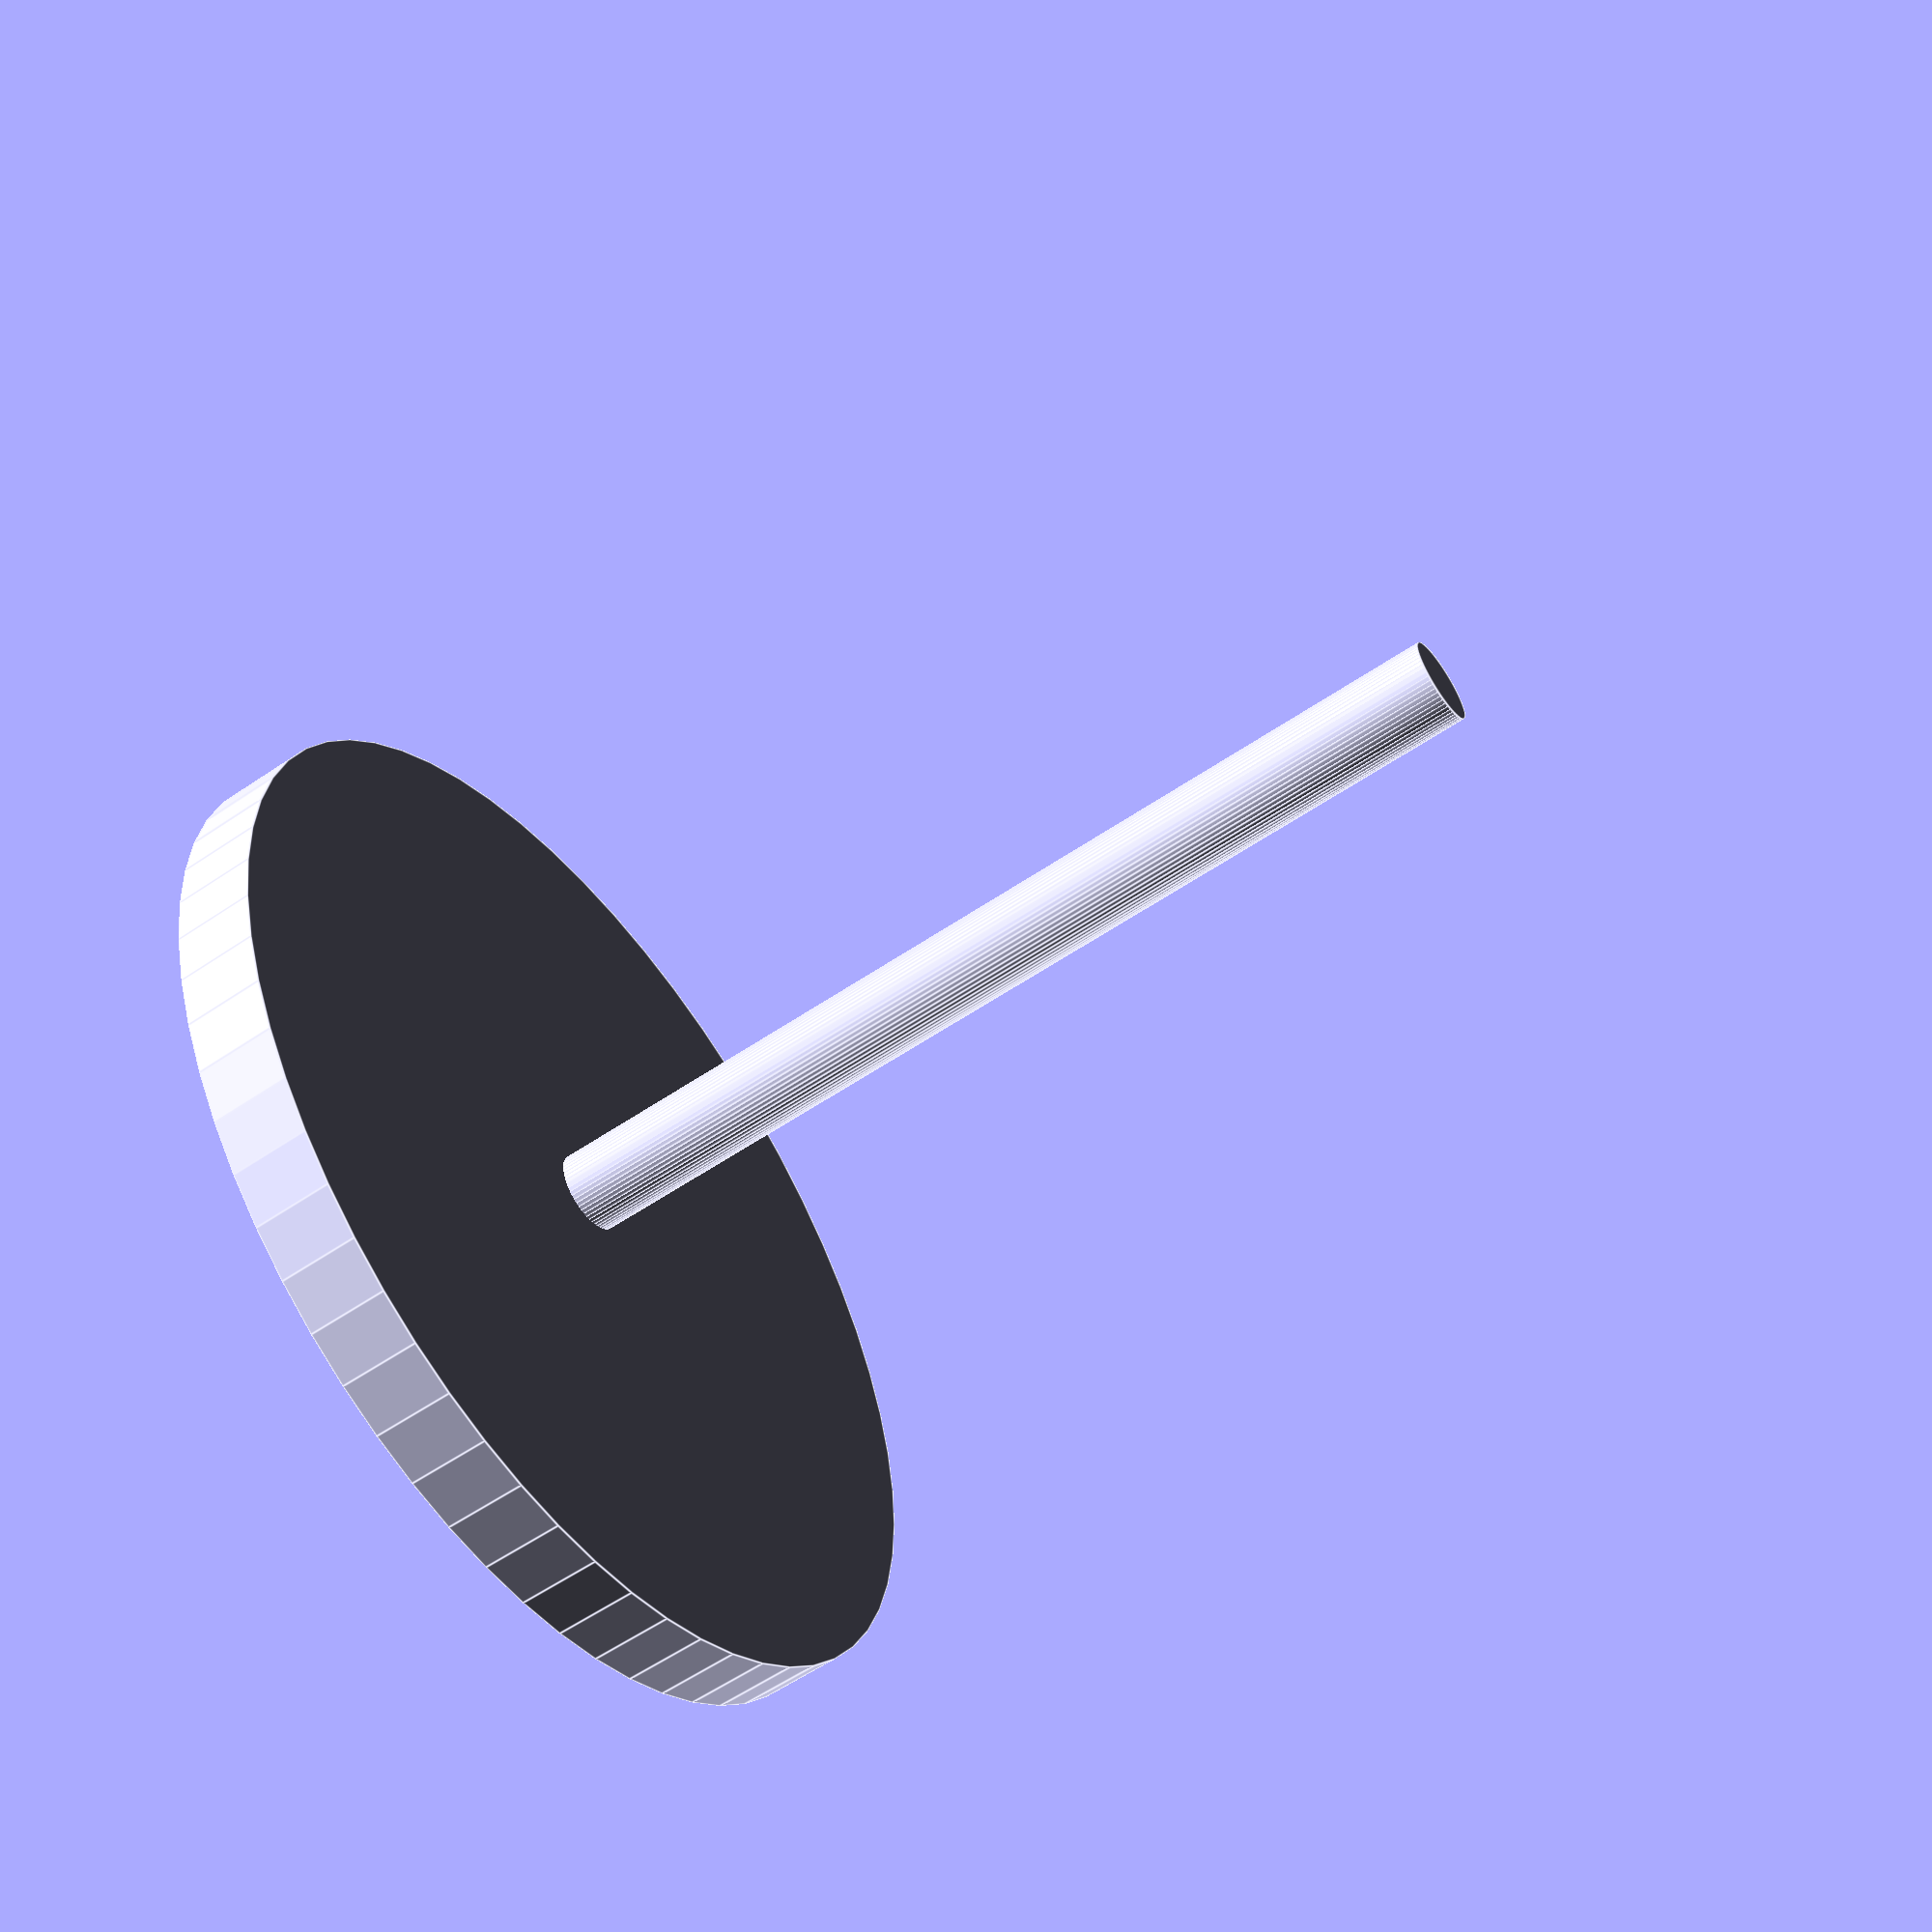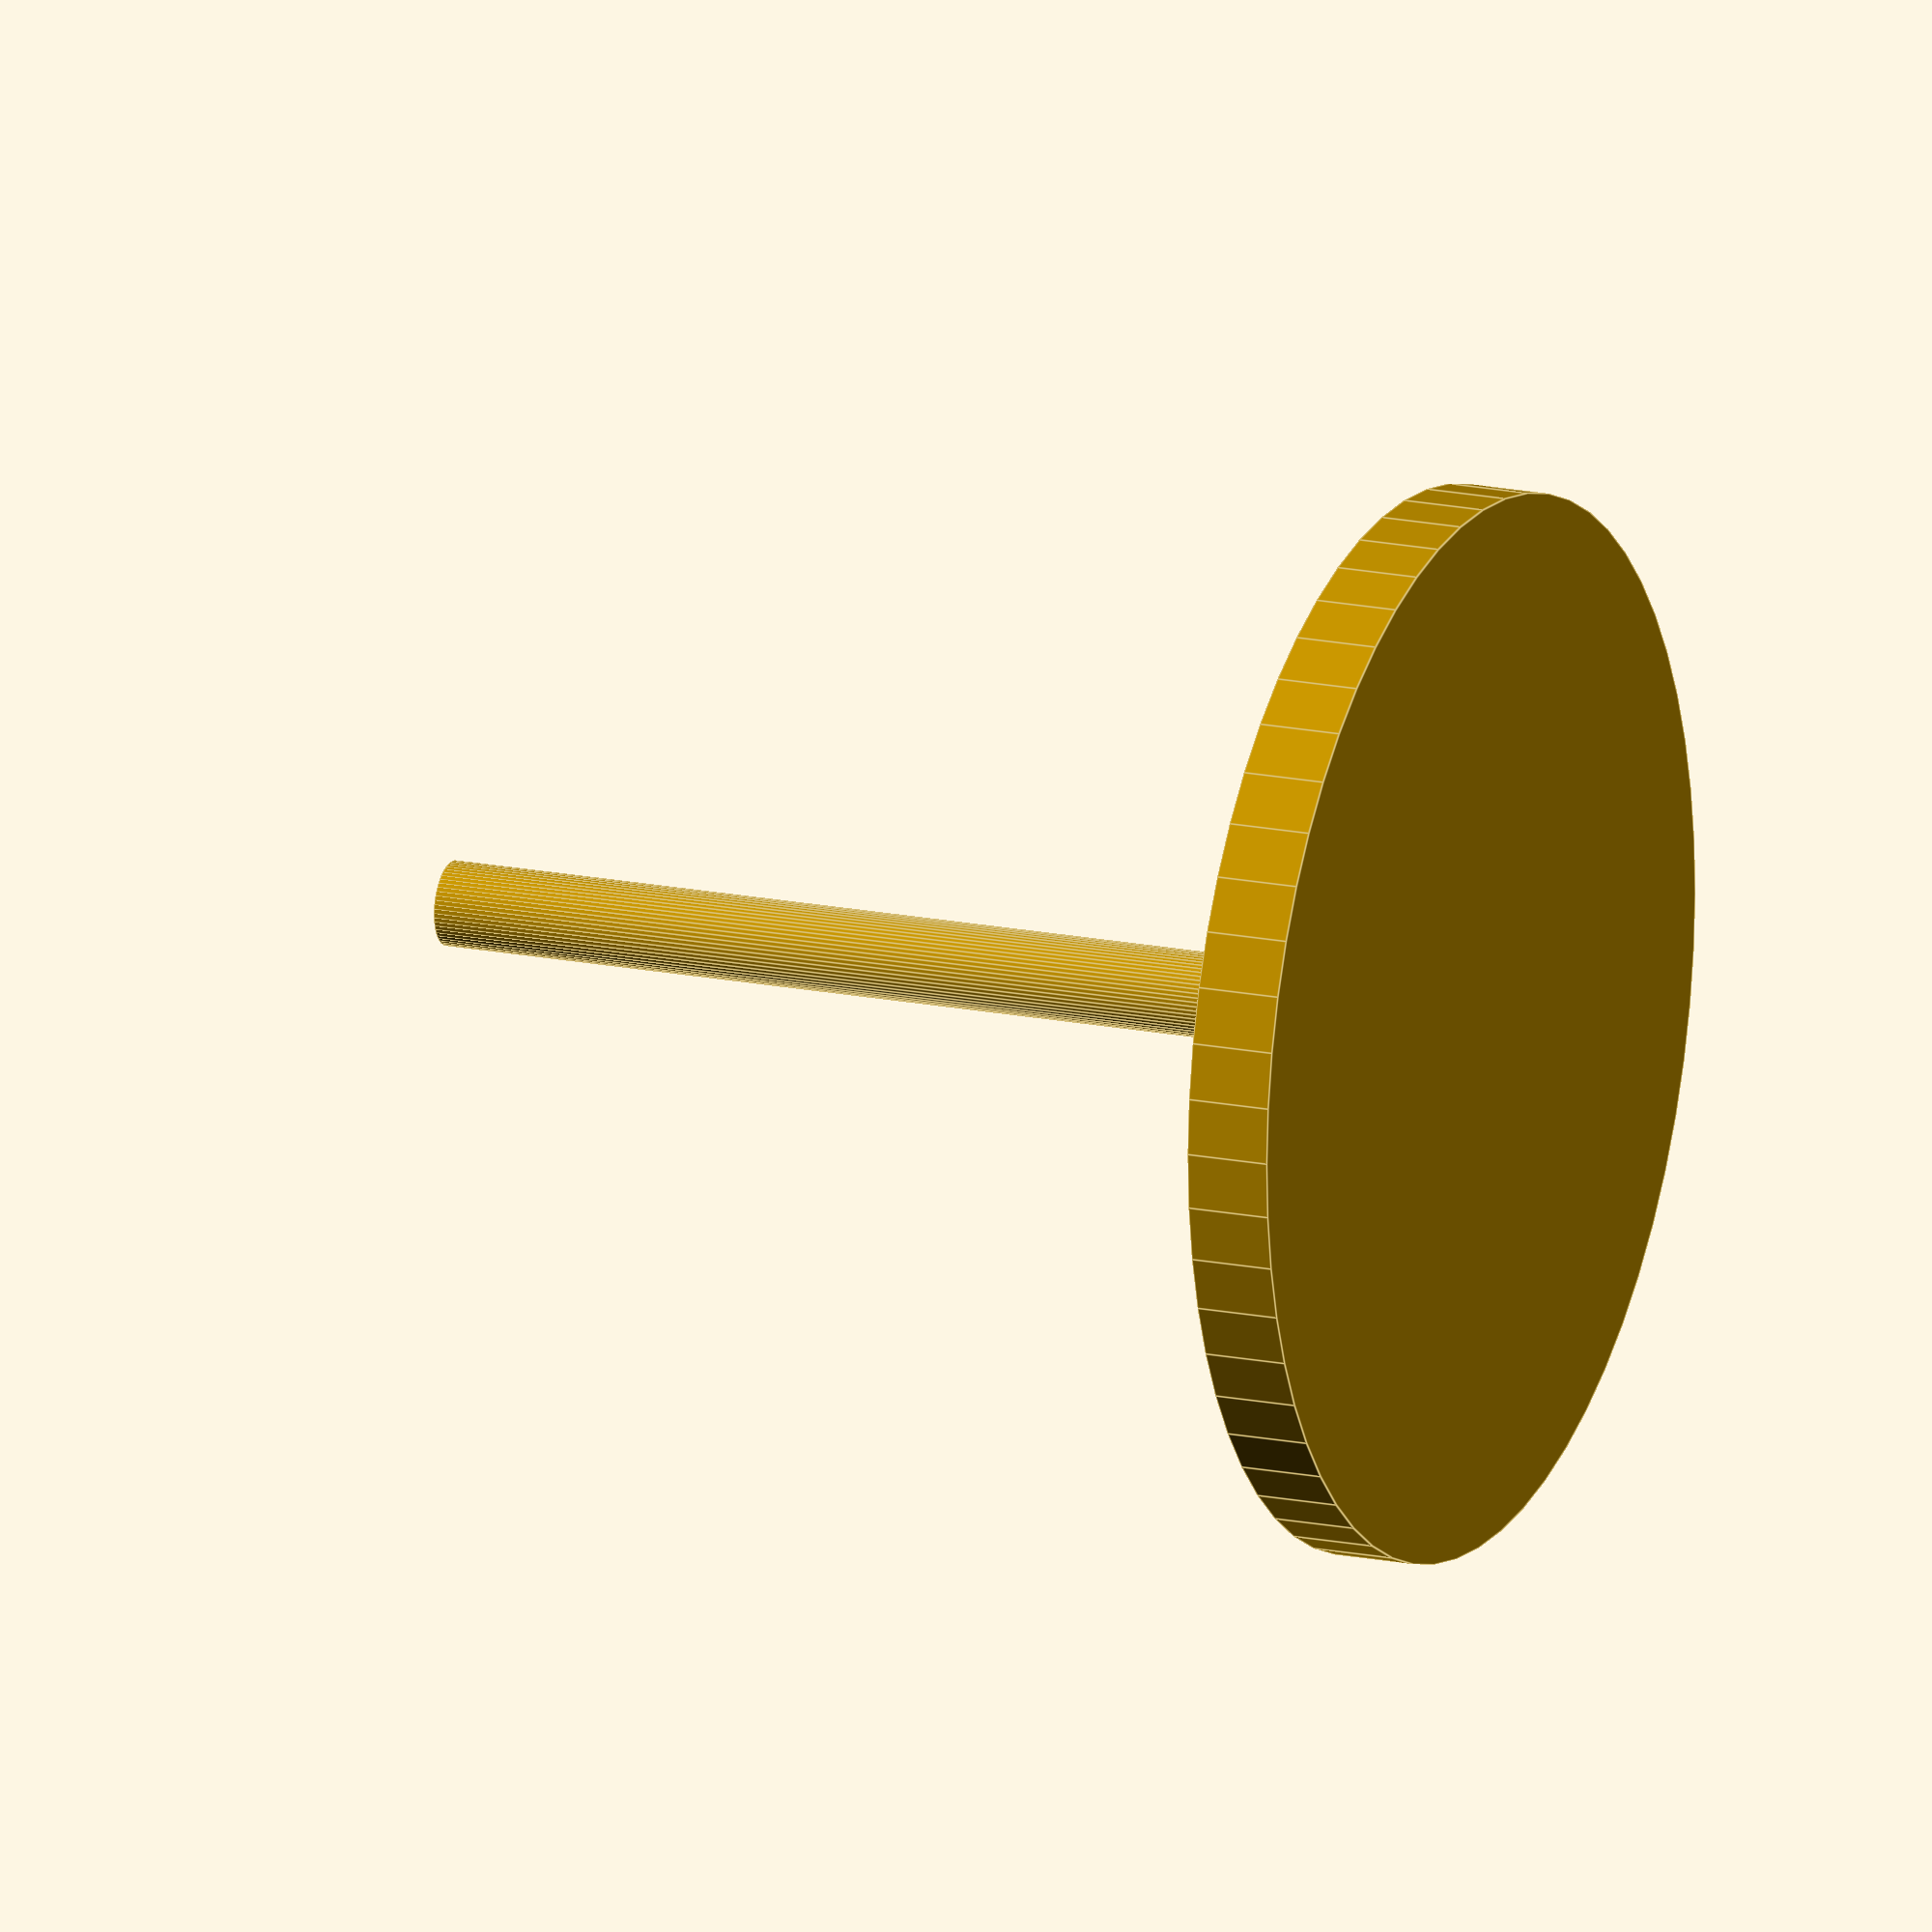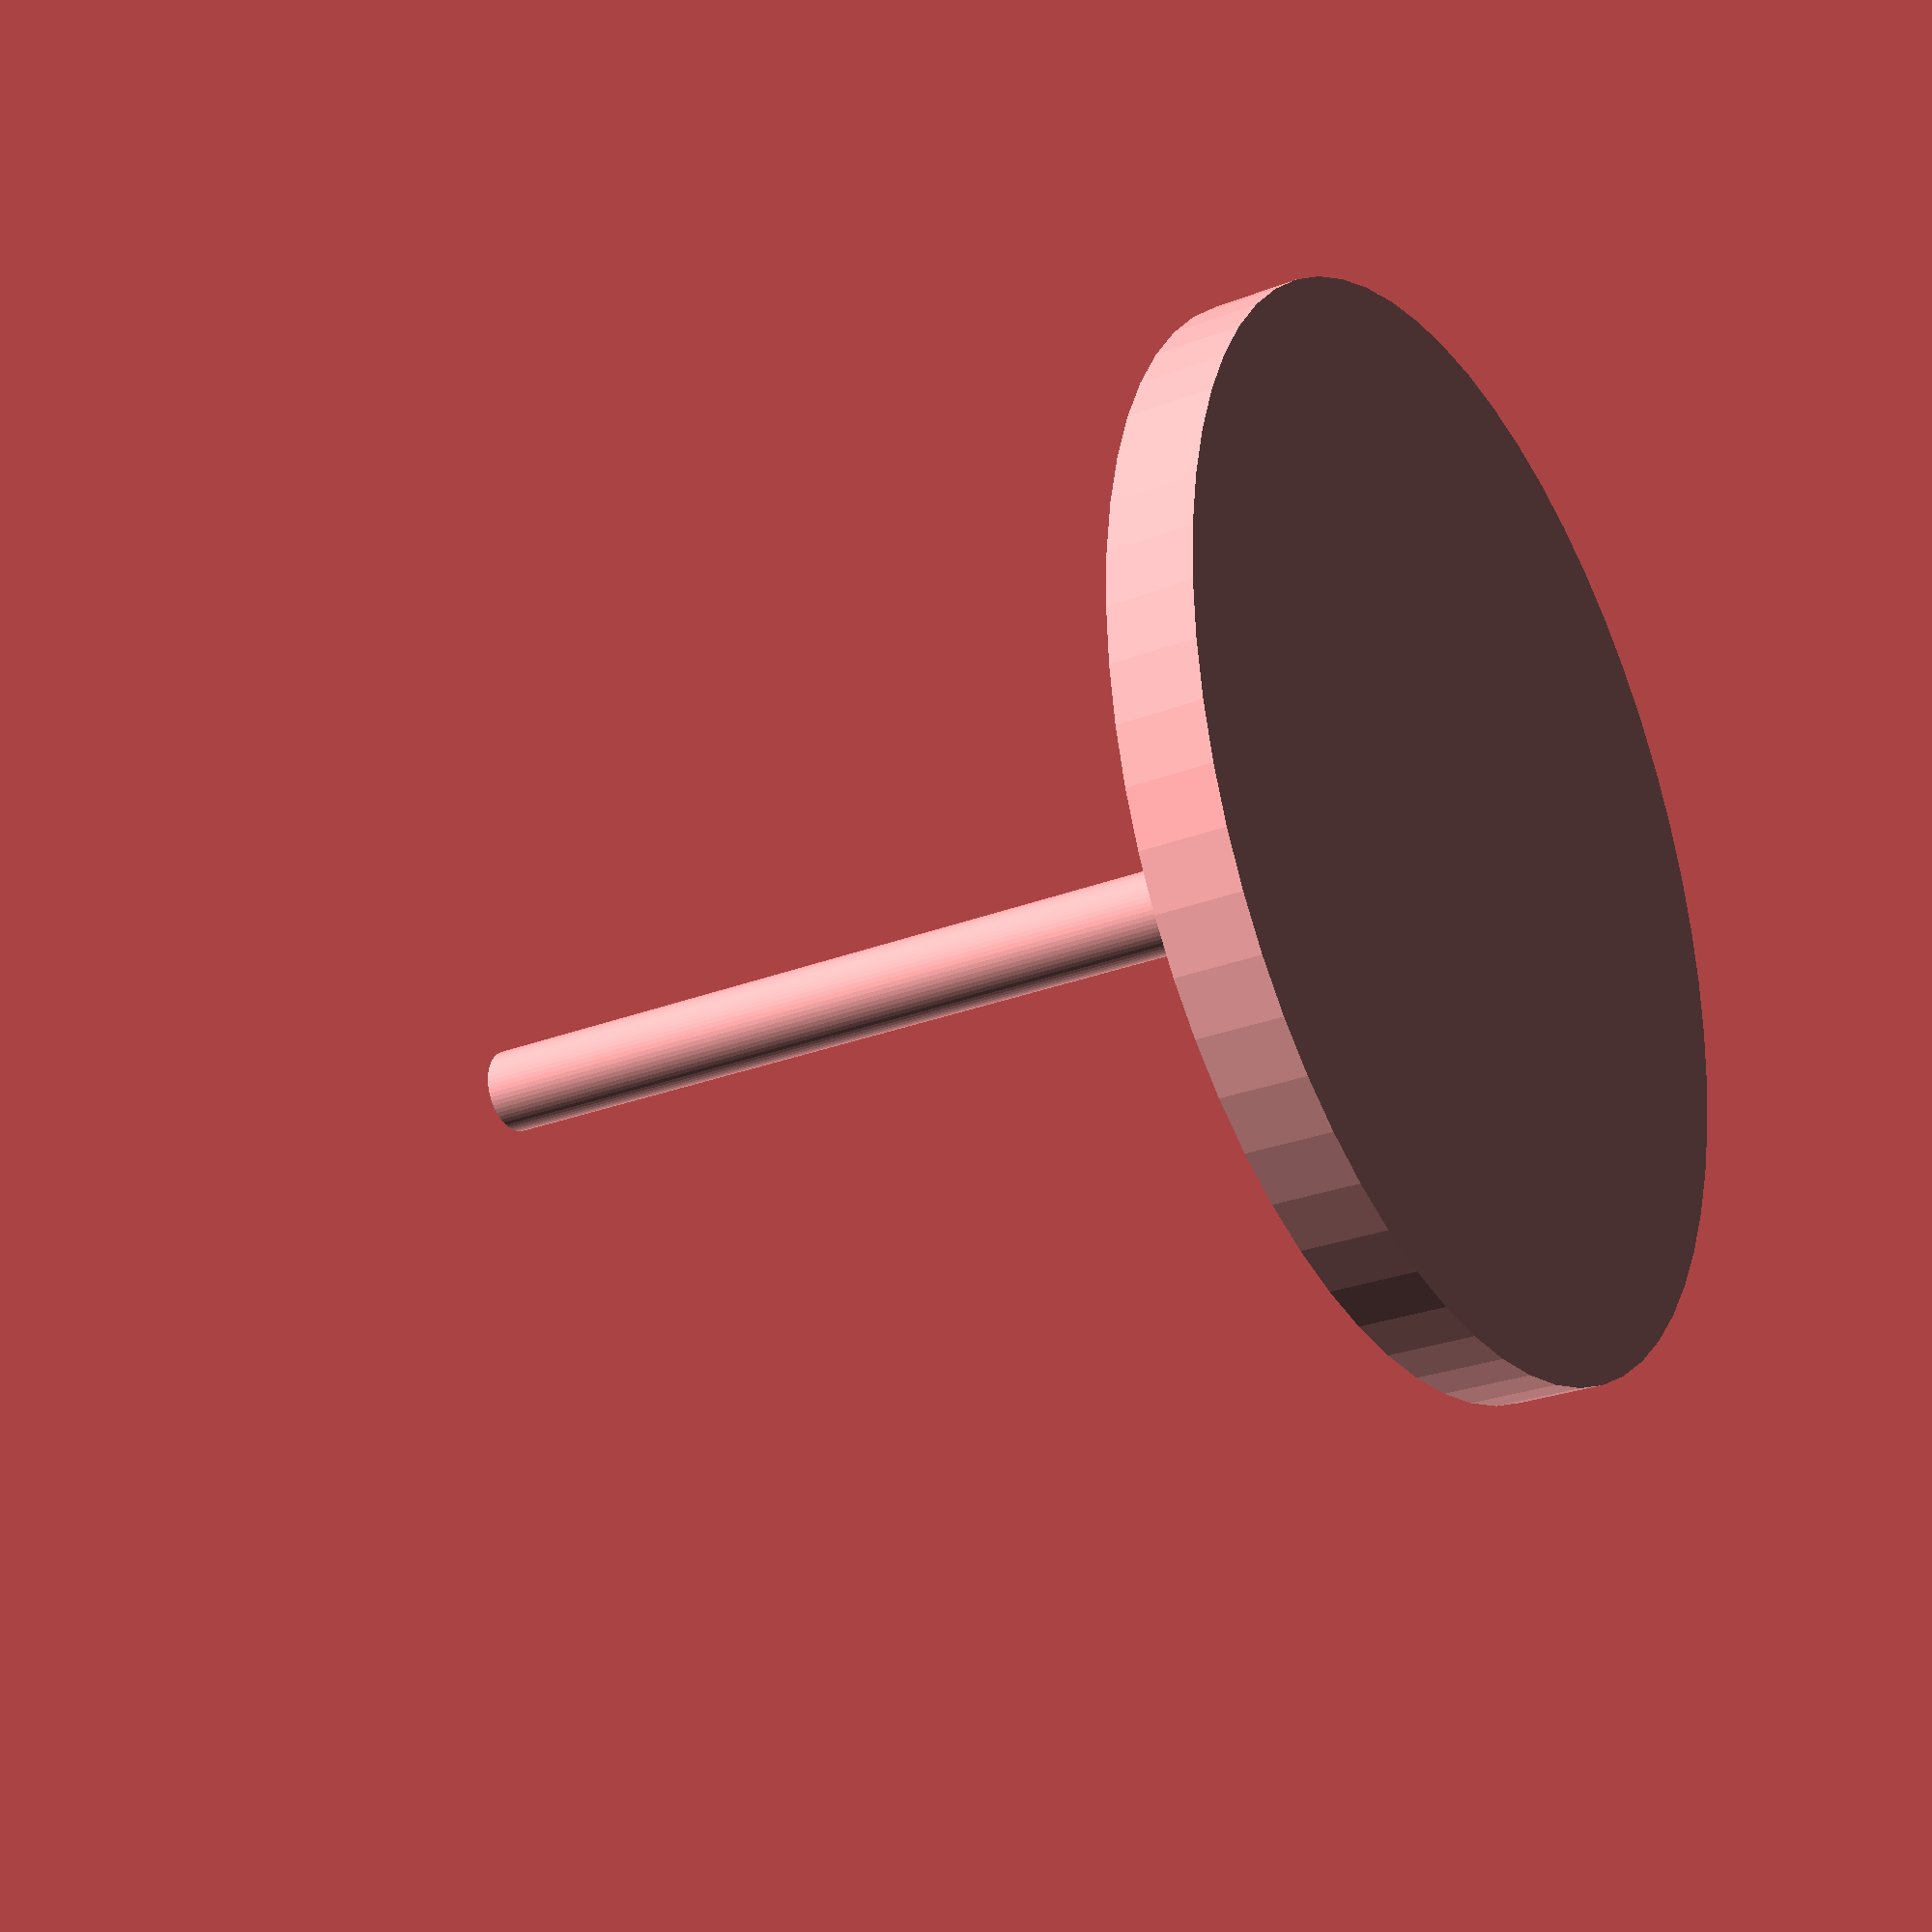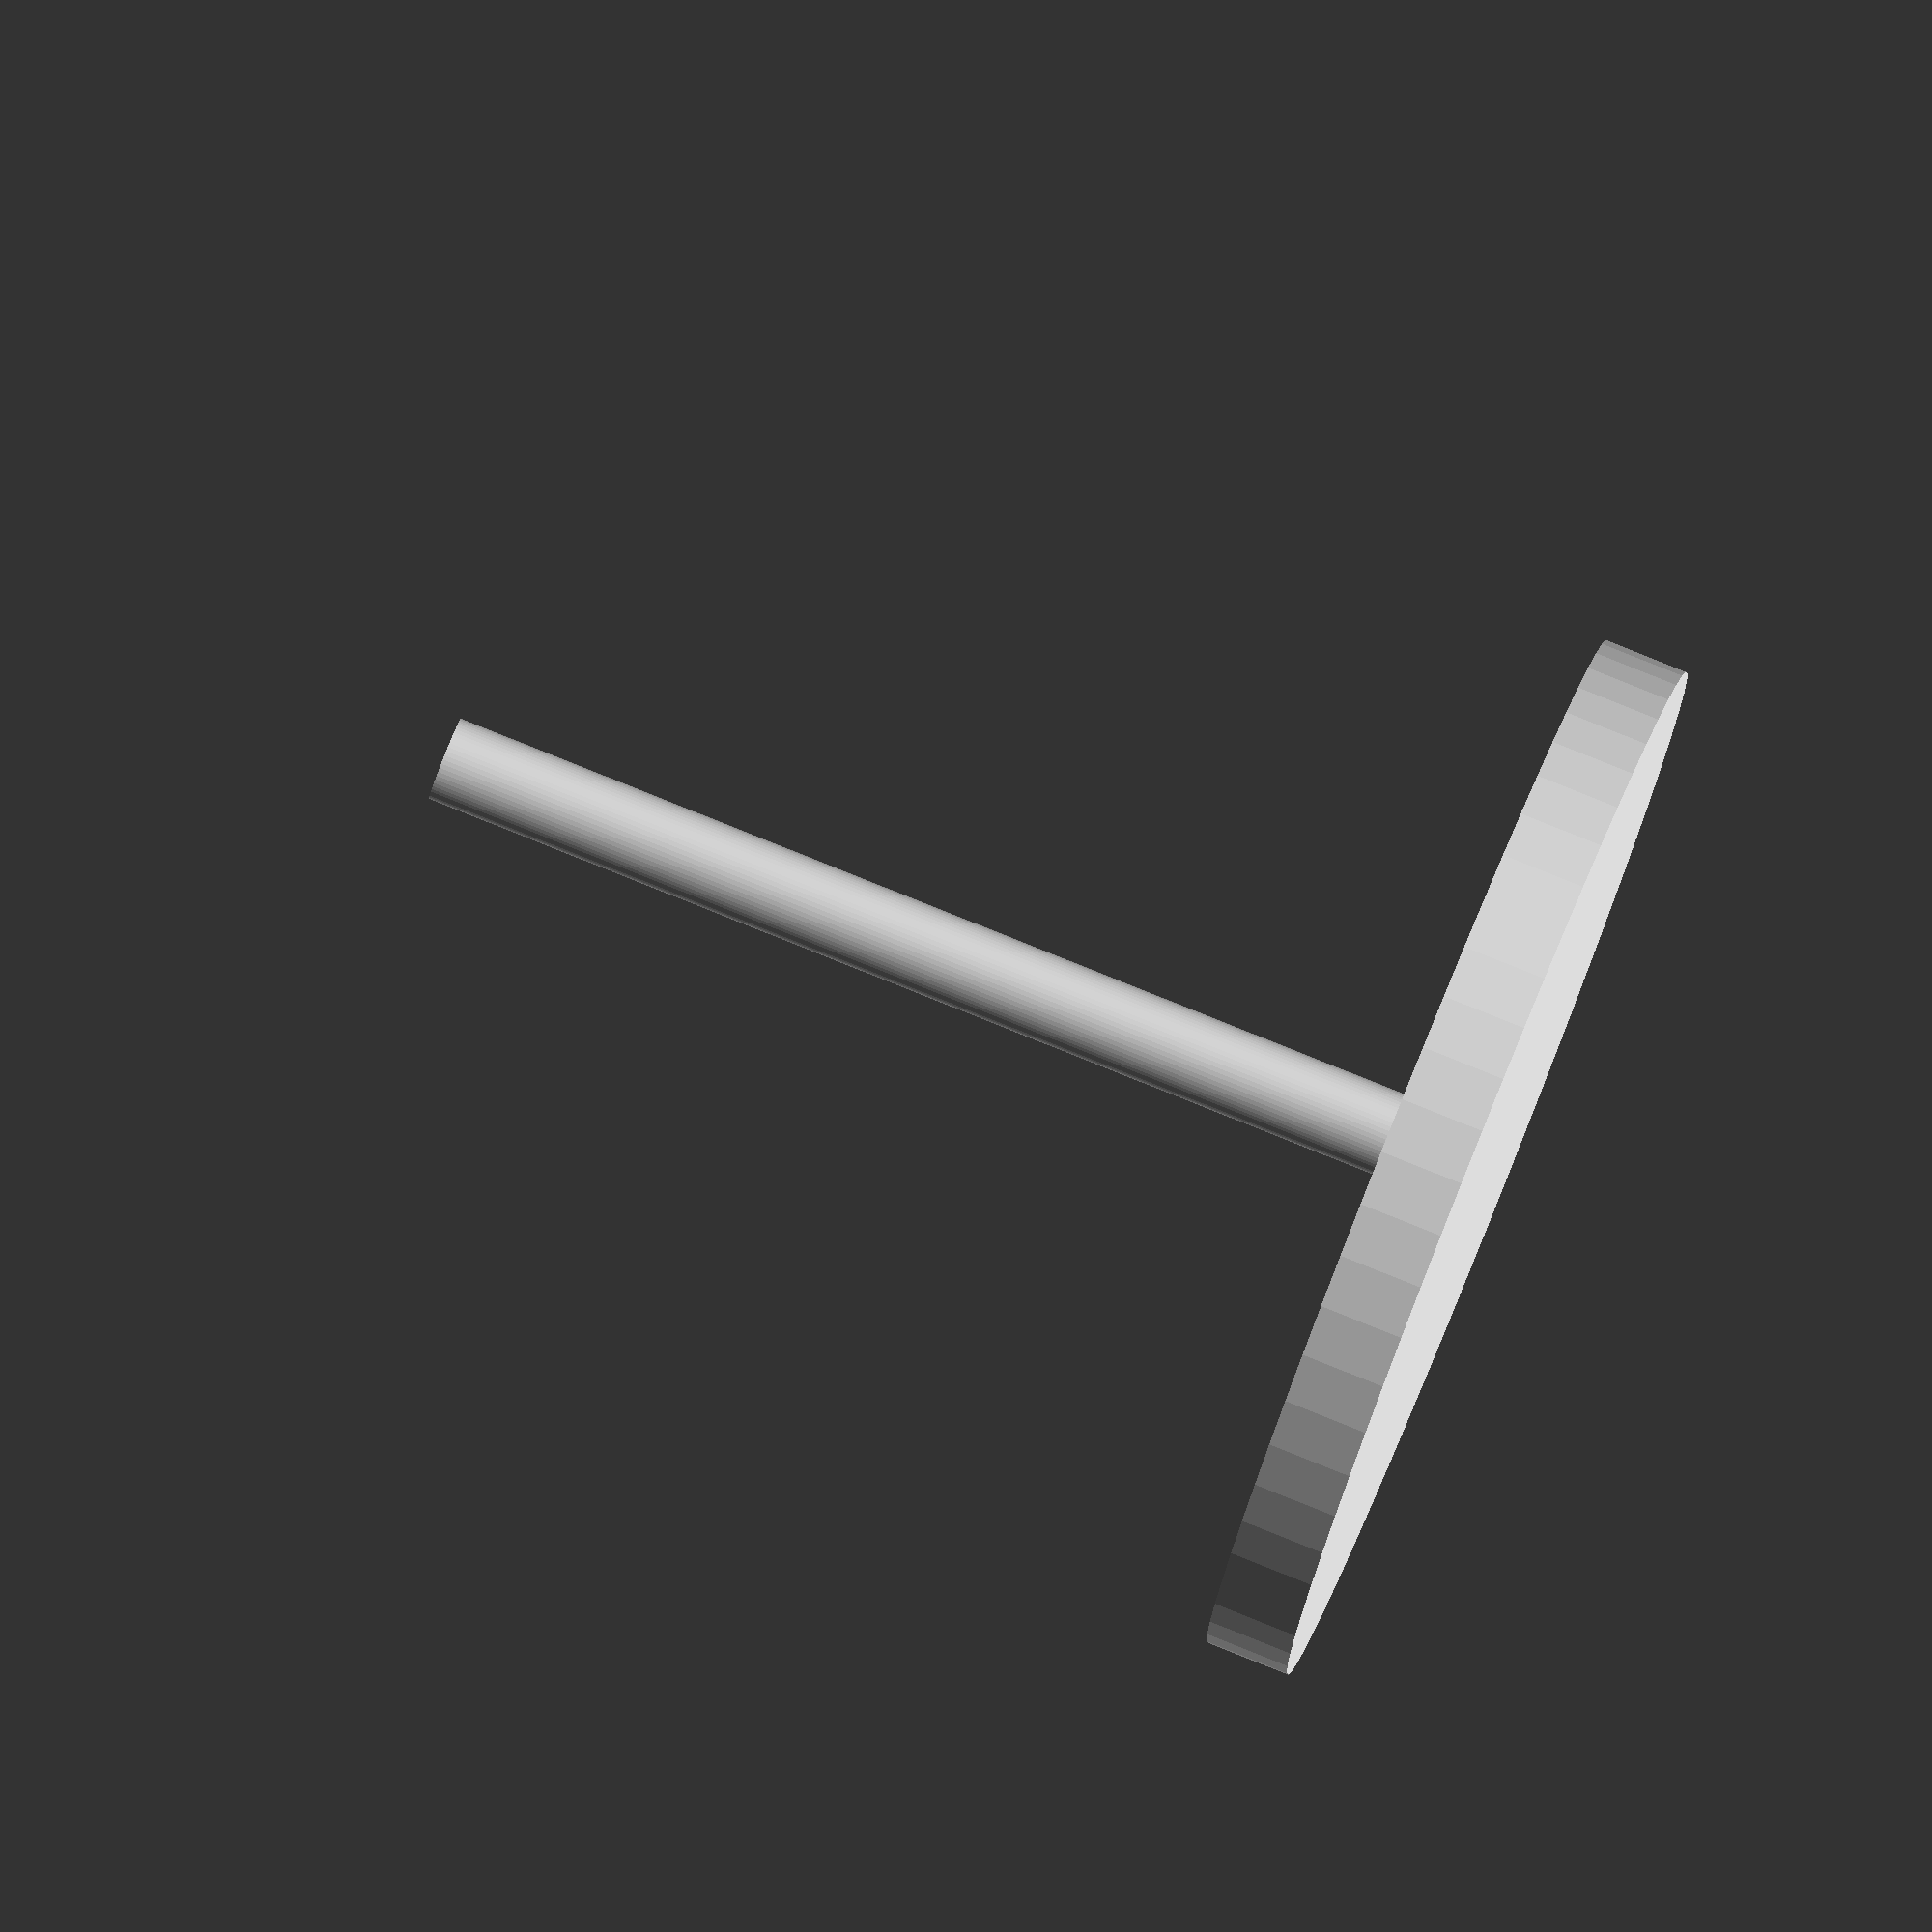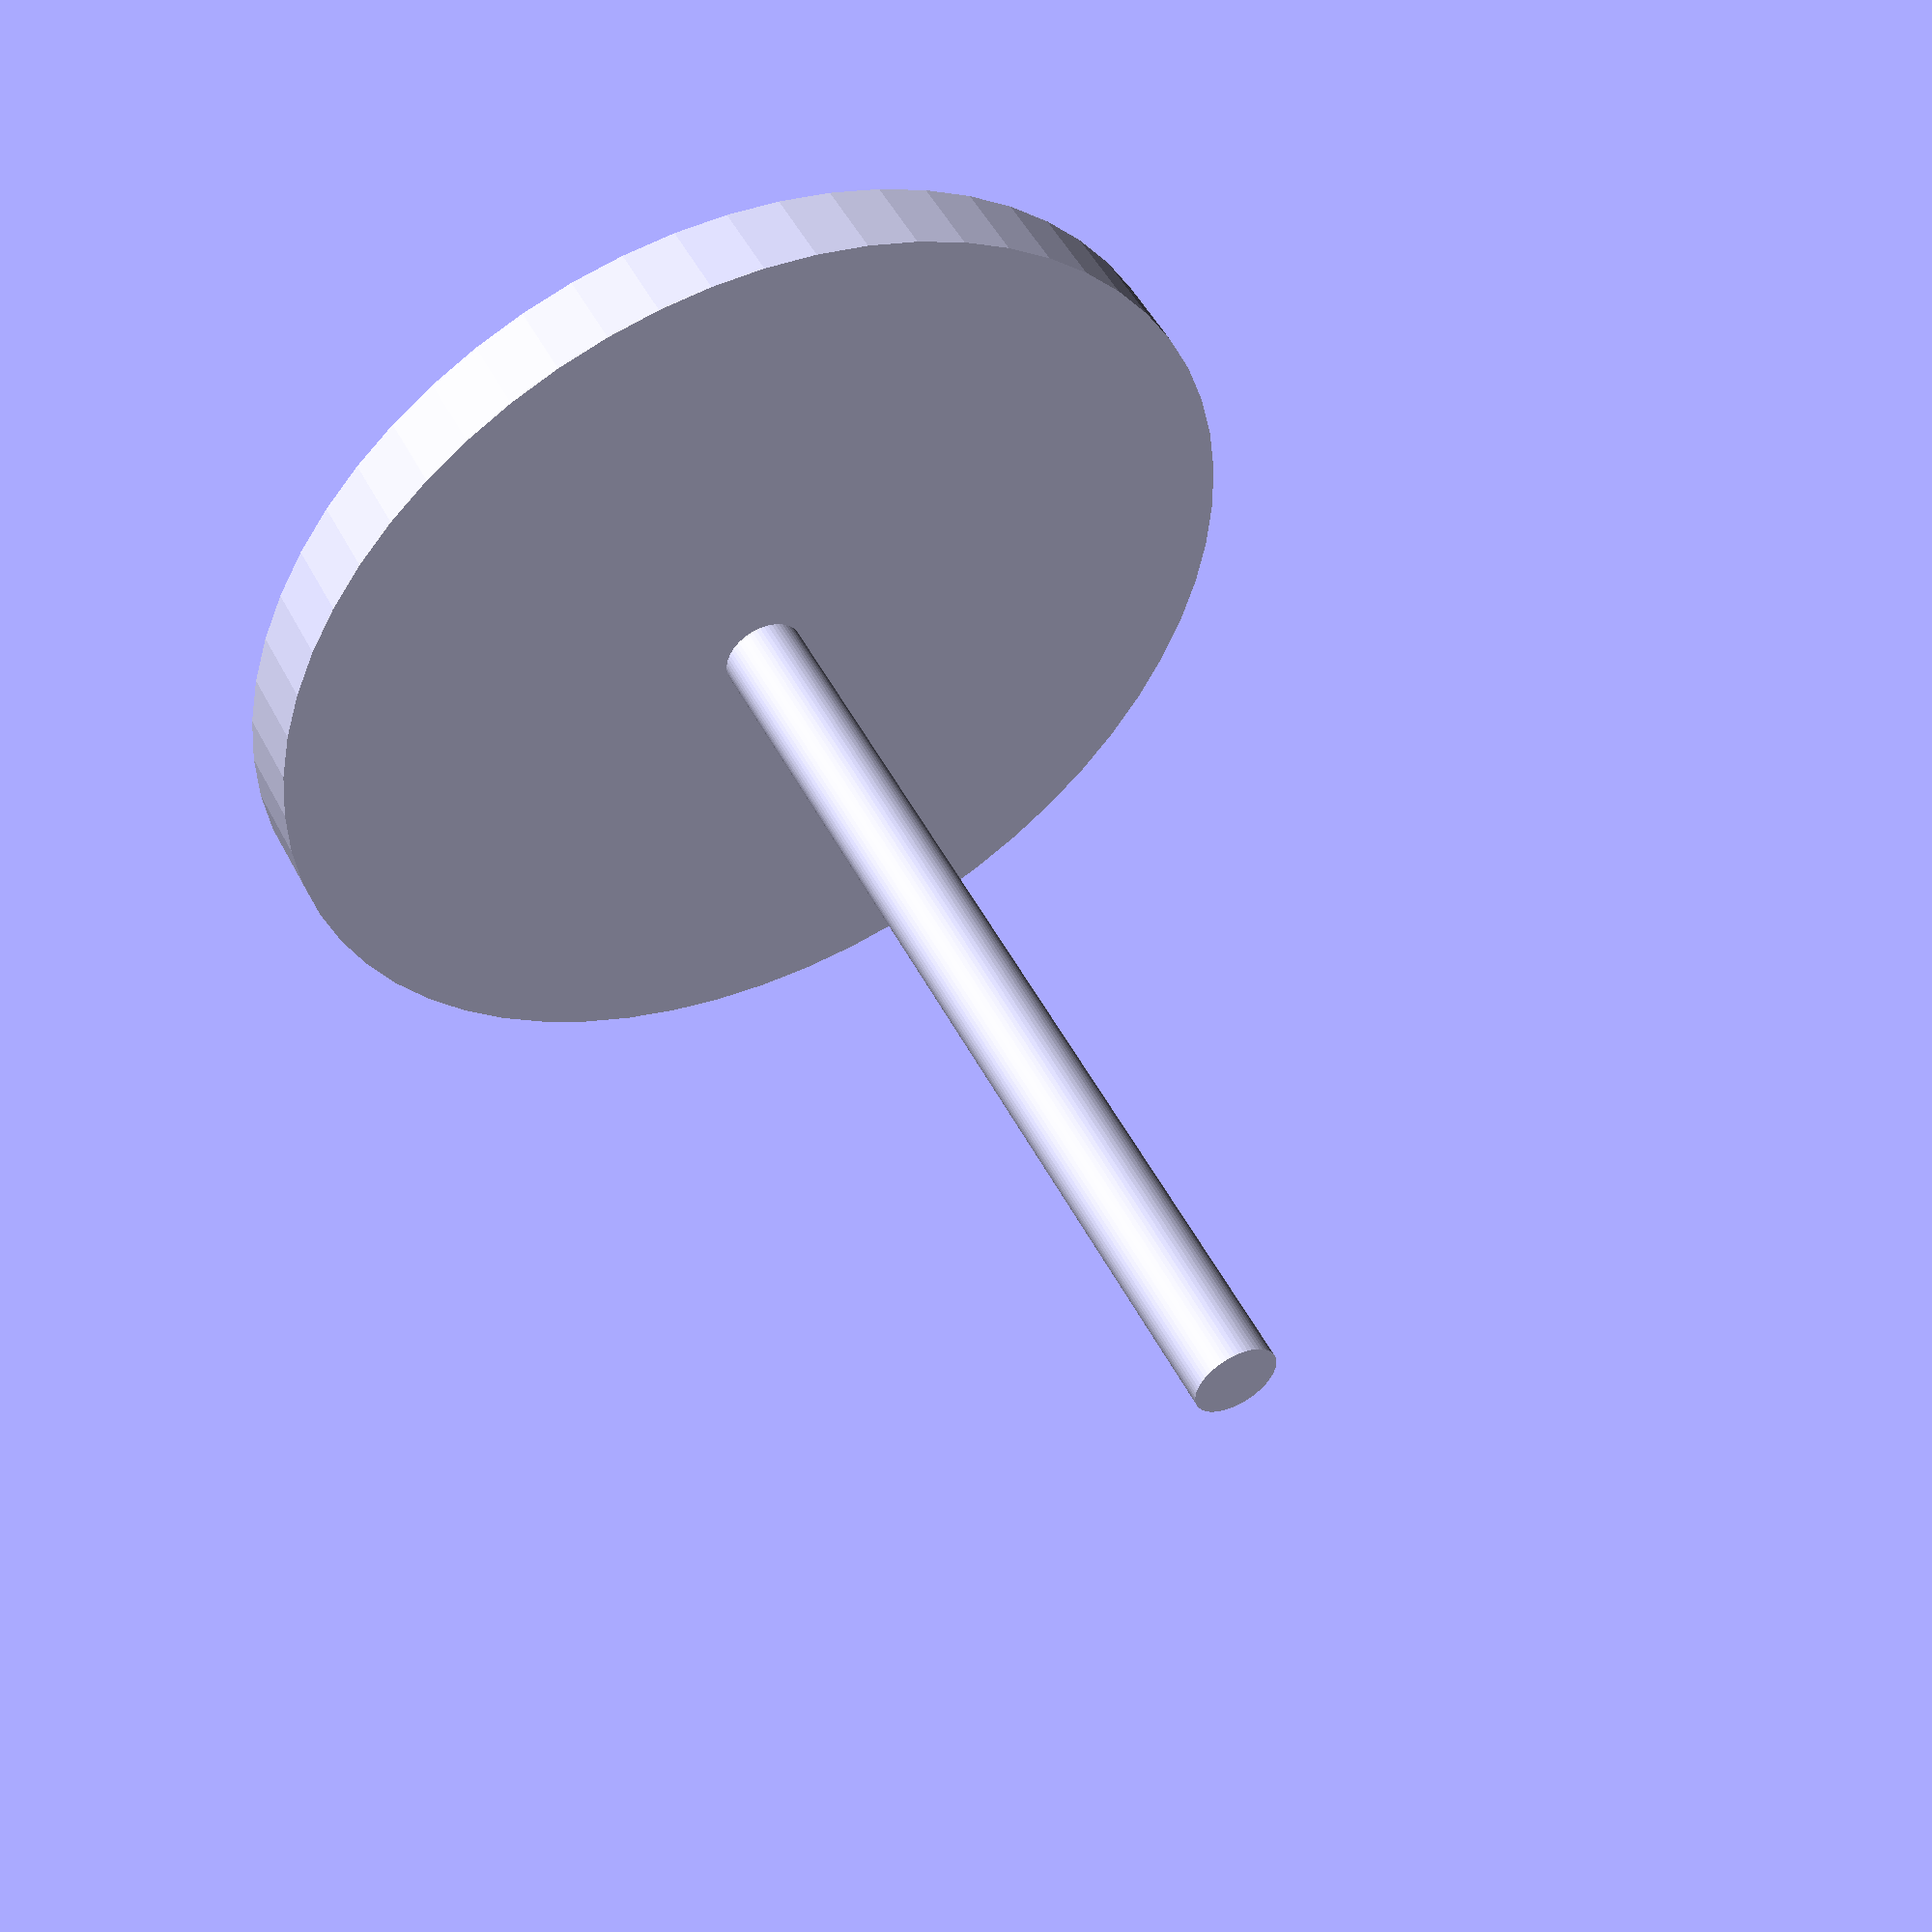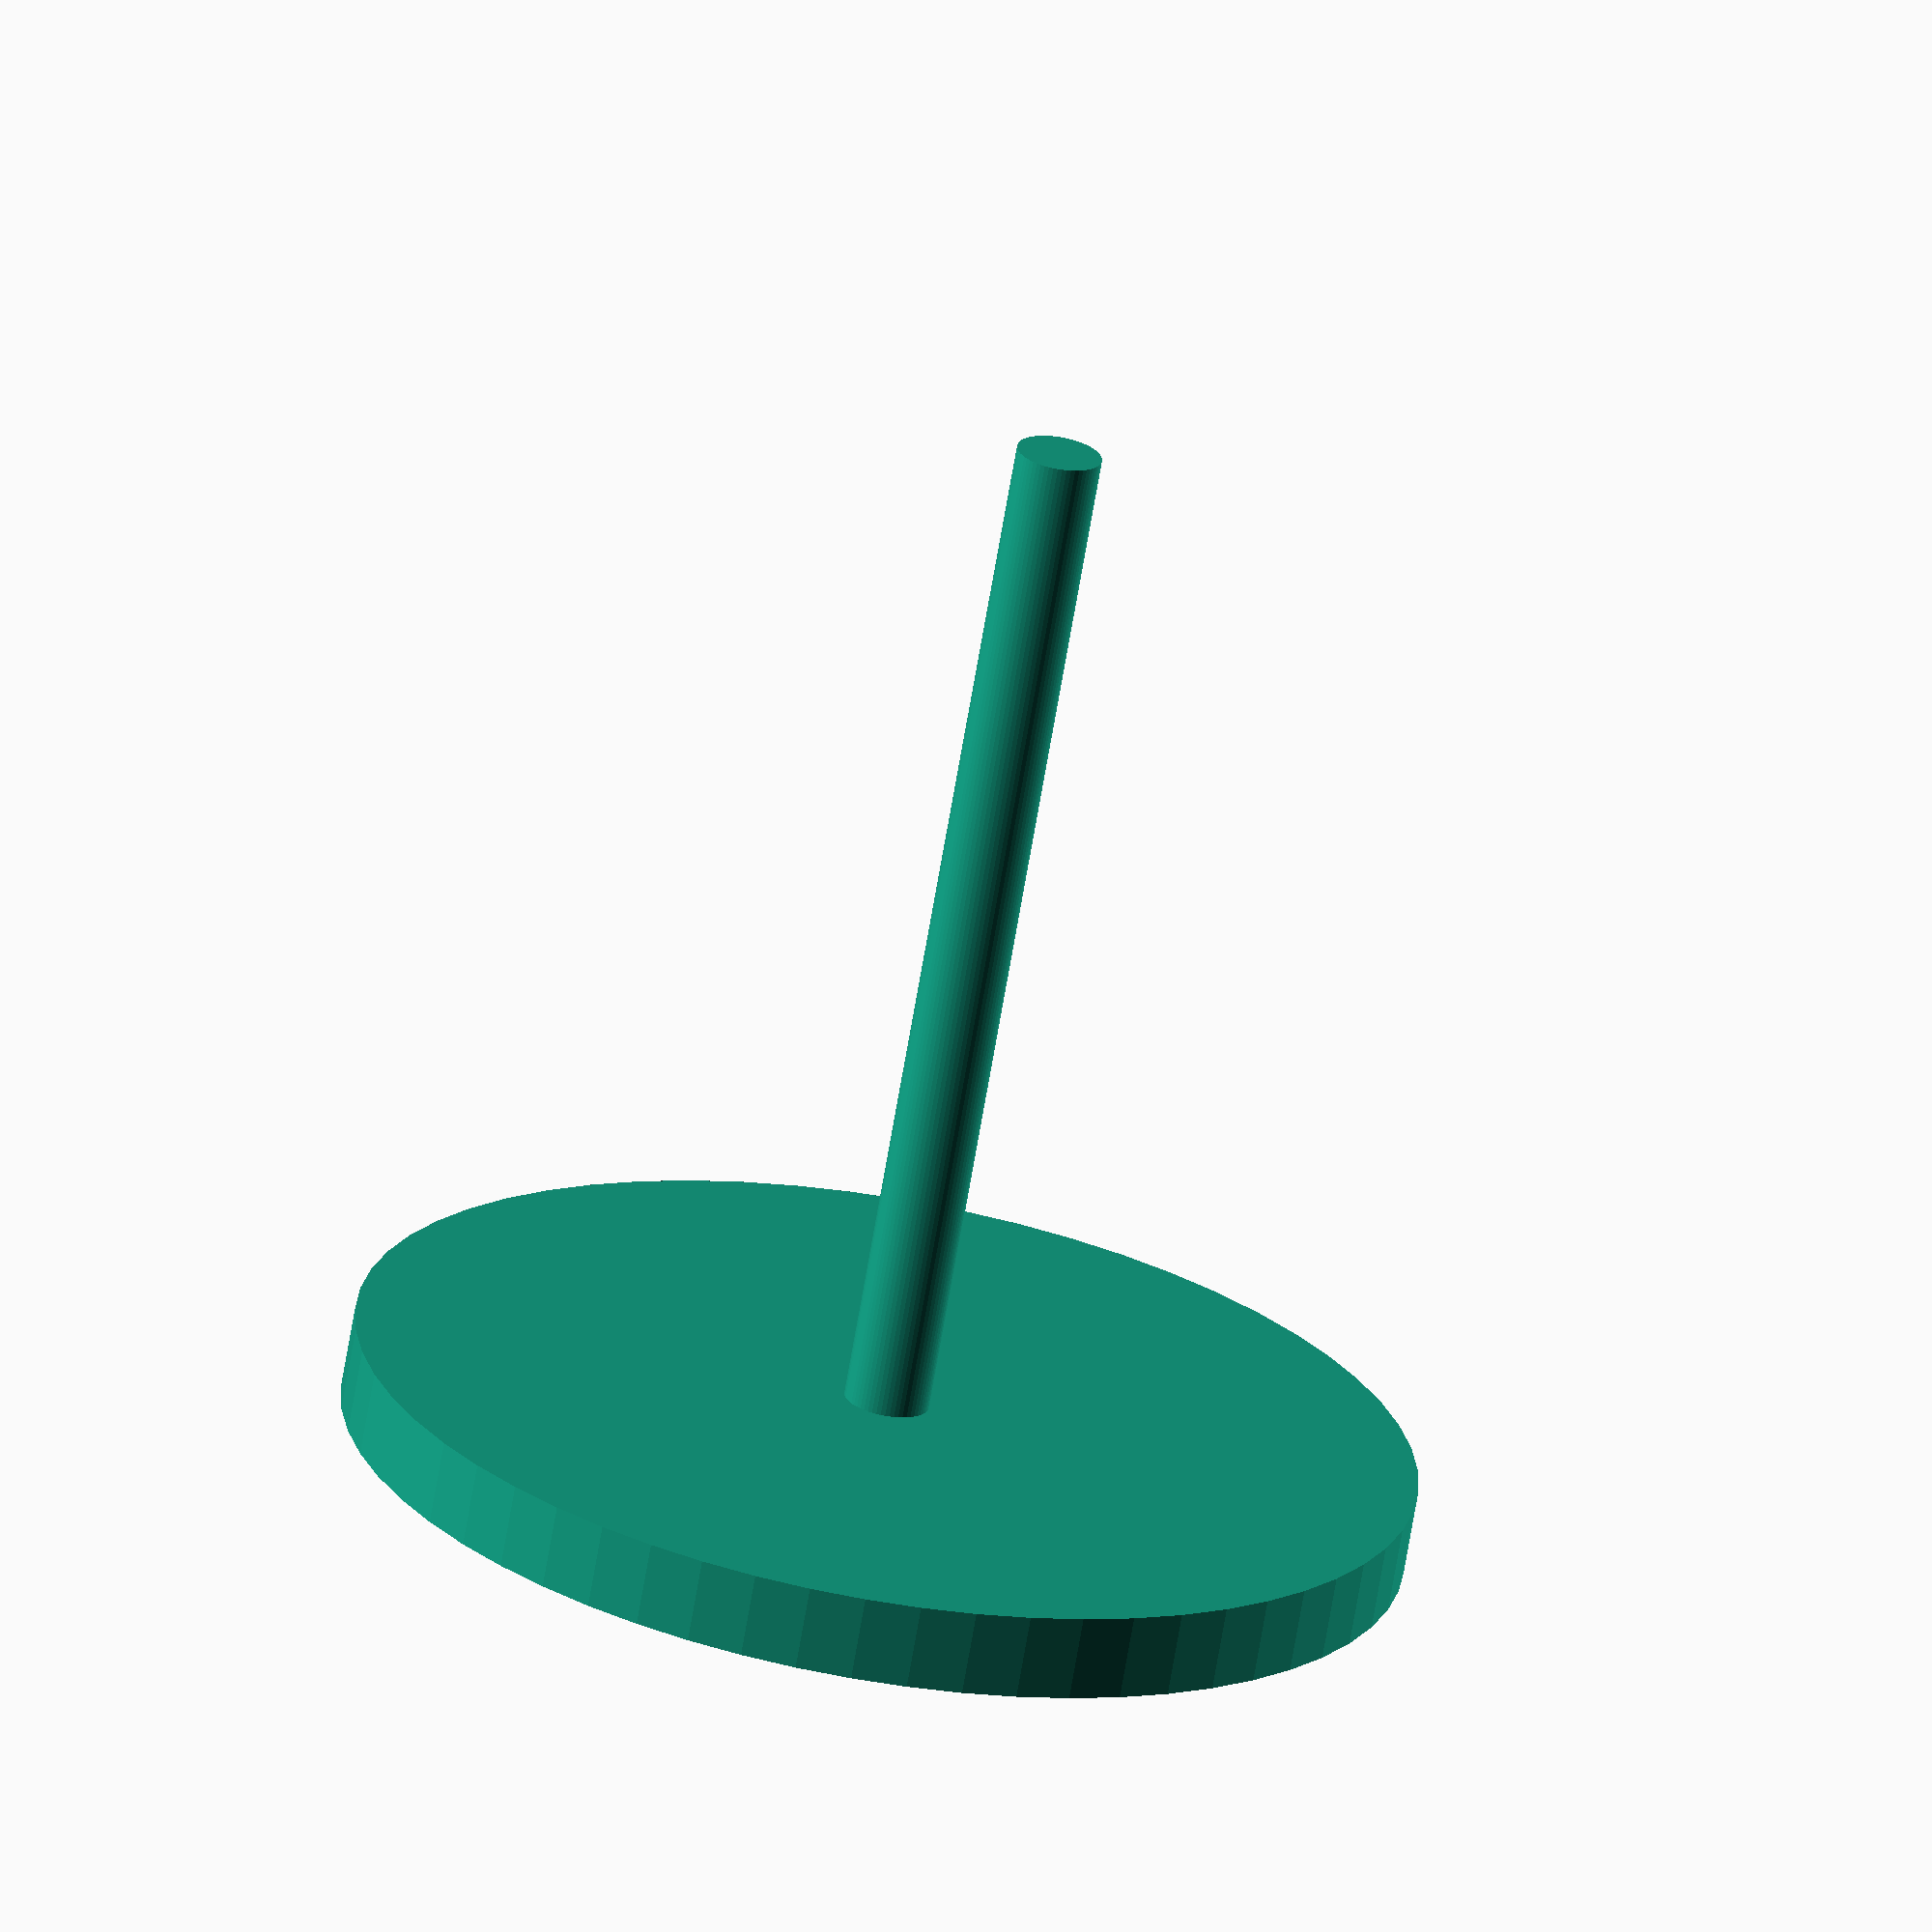
<openscad>
$fn=60;

cylinder(d=50,h=4,center=true);

translate([0,0,25])
cylinder(d=4,h=50,center=true);


</openscad>
<views>
elev=58.4 azim=148.8 roll=305.2 proj=p view=edges
elev=163.6 azim=47.5 roll=66.6 proj=o view=edges
elev=206.7 azim=138.7 roll=58.4 proj=p view=solid
elev=275.8 azim=331.4 roll=111.8 proj=o view=solid
elev=309.4 azim=44.1 roll=333.3 proj=p view=solid
elev=247.9 azim=284.3 roll=189.6 proj=o view=wireframe
</views>
